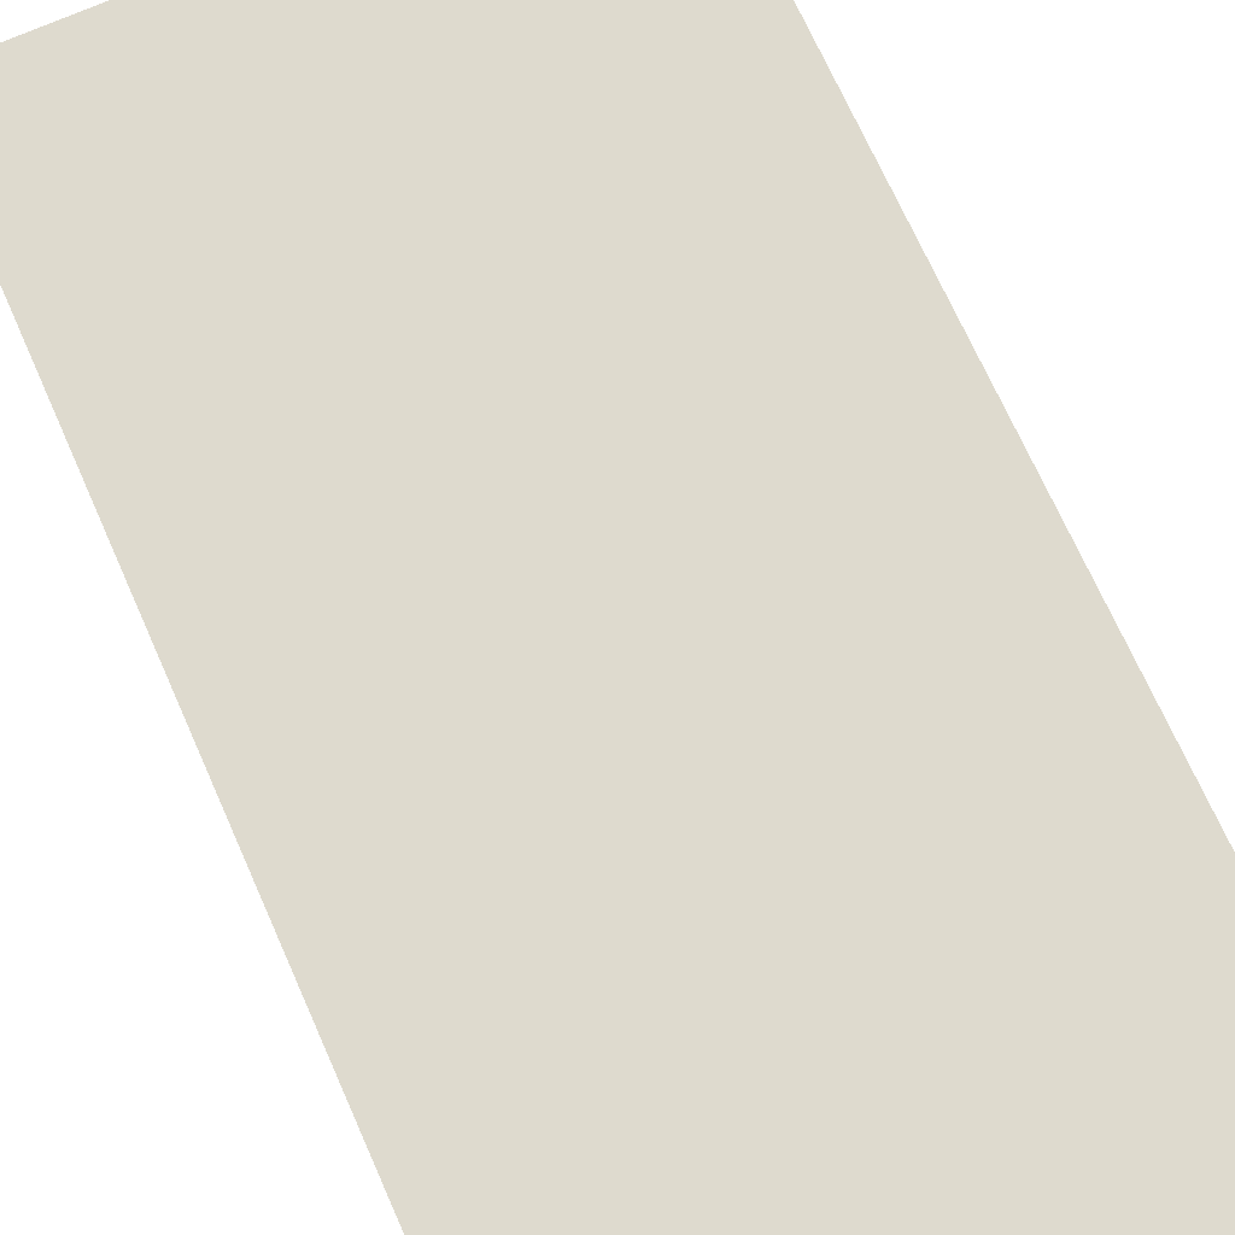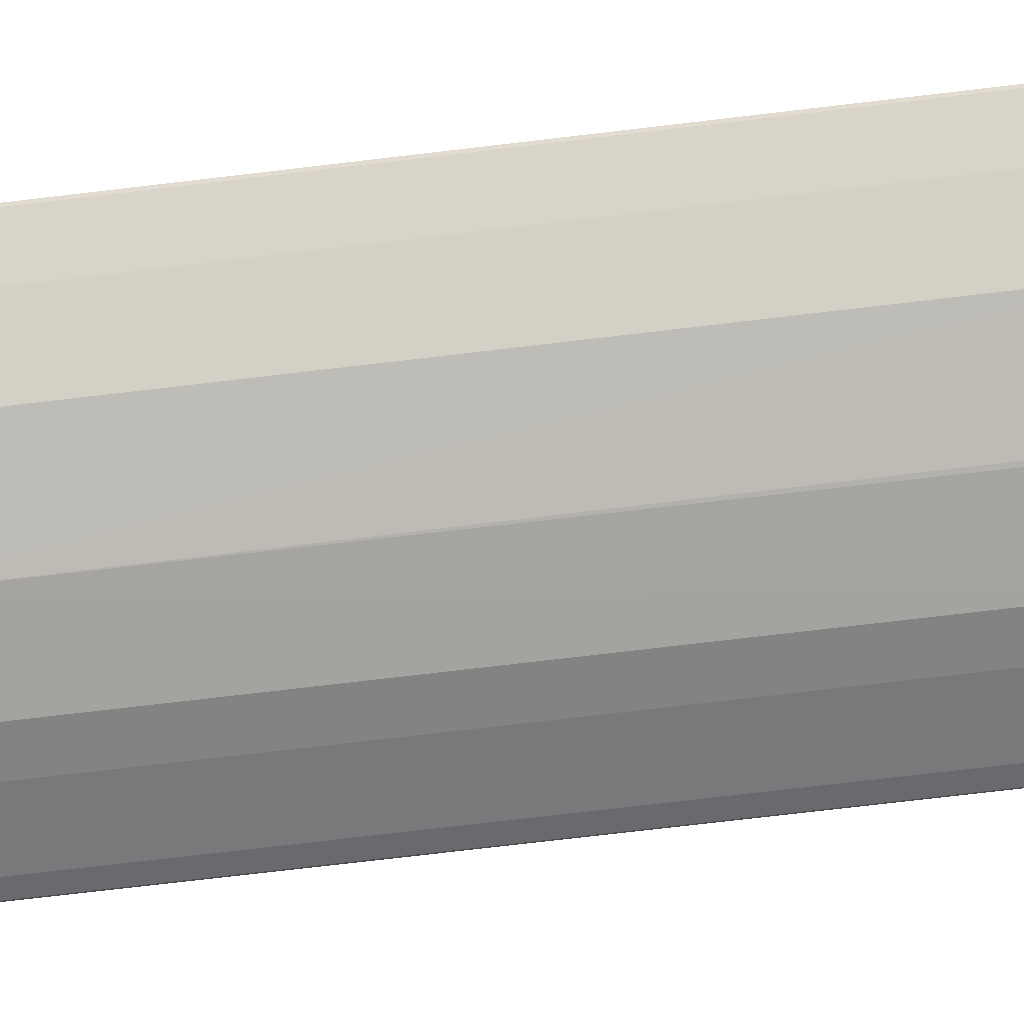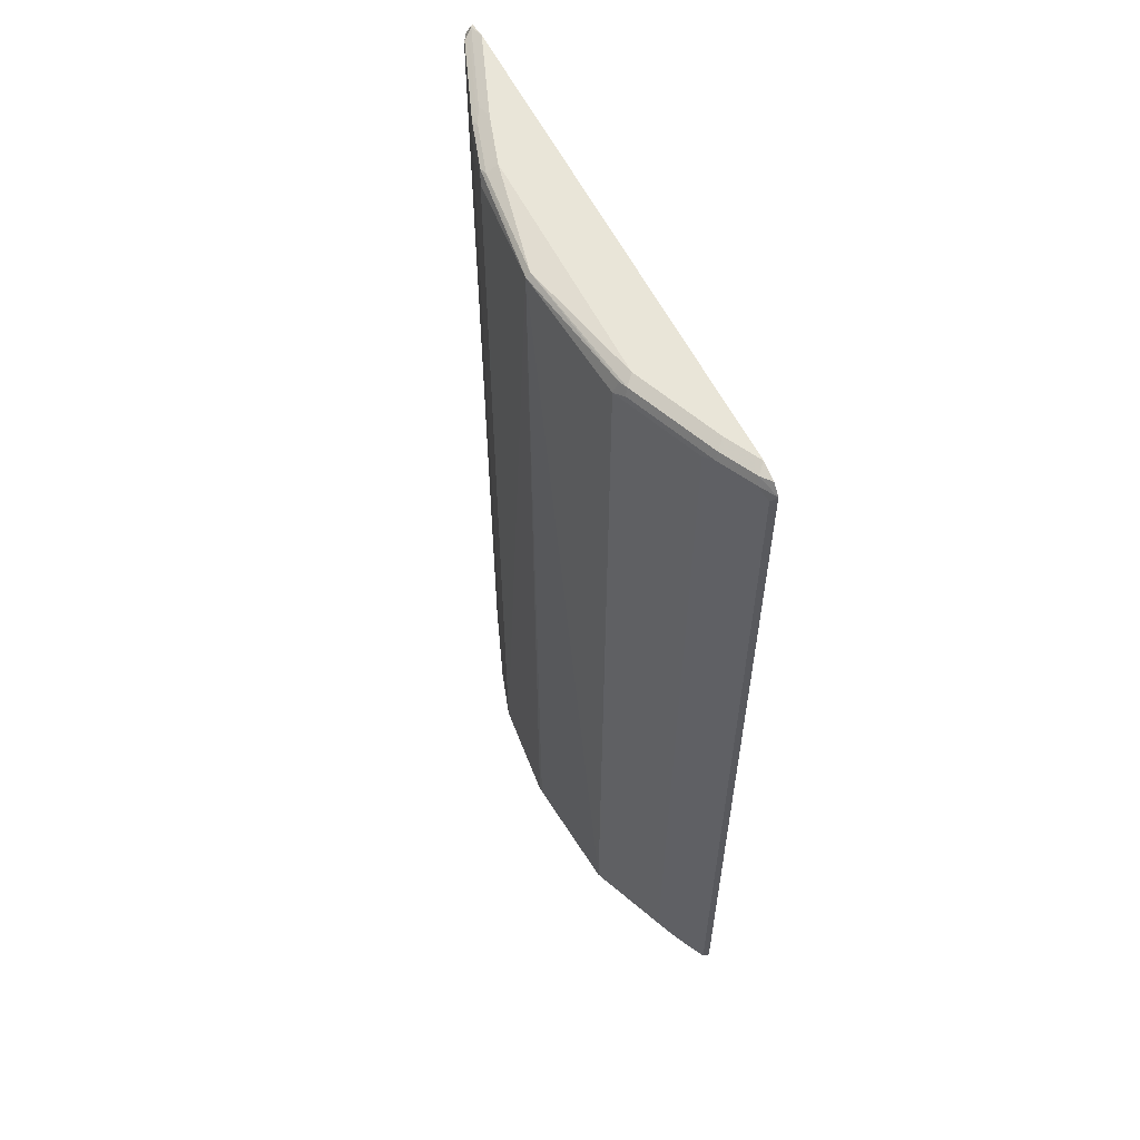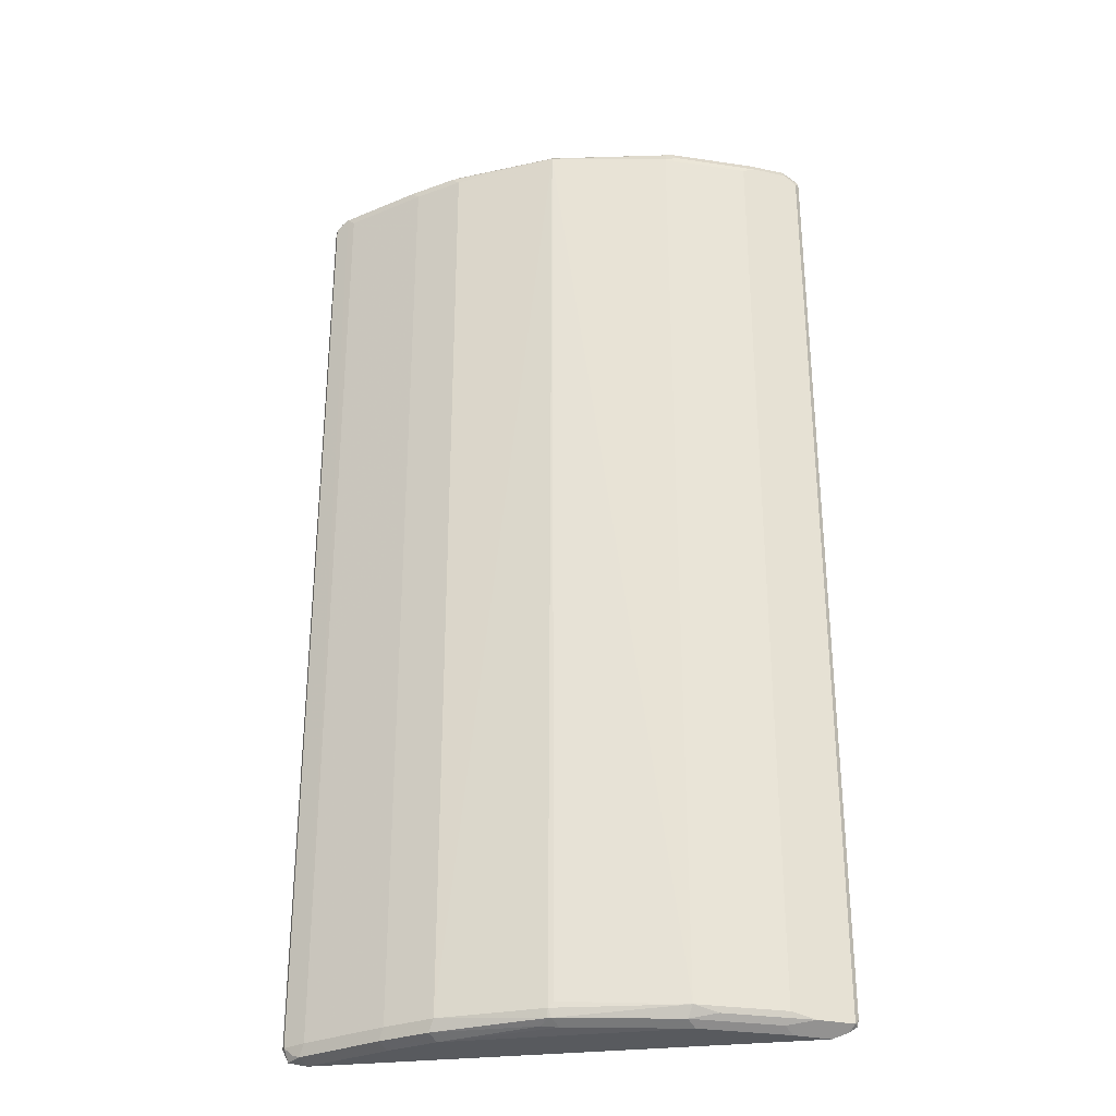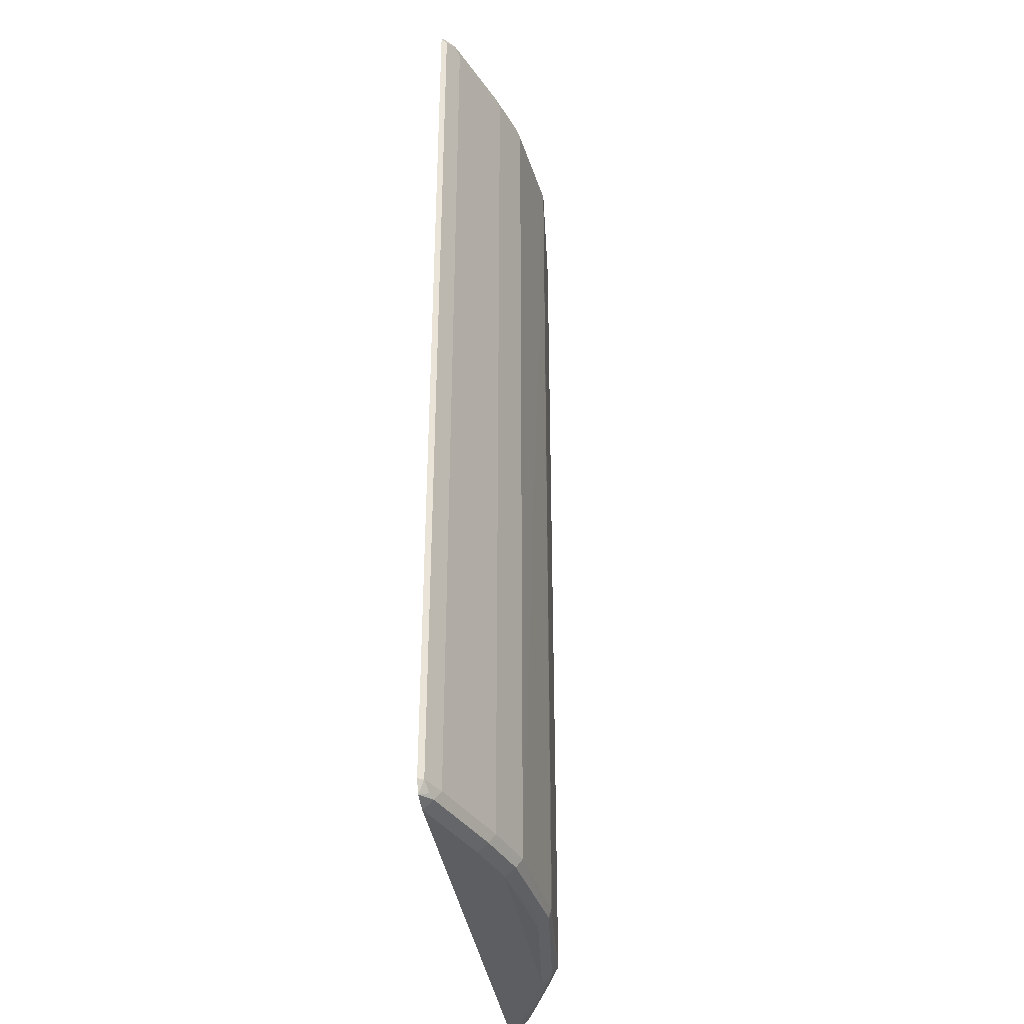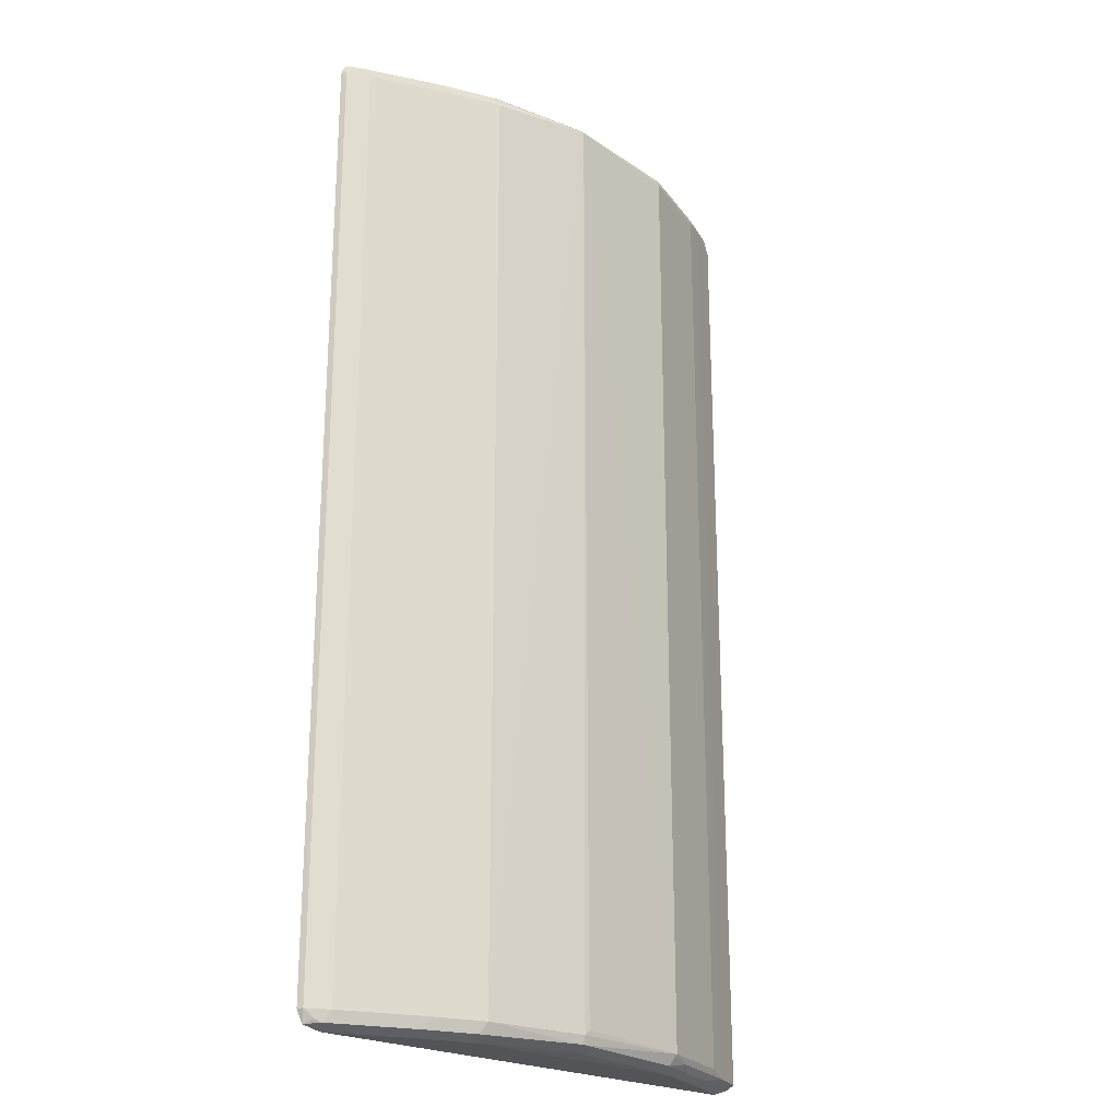
<metadata>
{"format":"obj","ext":"obj","renderer":"f3d","projection":"perspective","resolution":1024,"background":"white","views":[{"elev":71.2,"azim":156.0,"up":"+Y"},{"elev":-79.2,"azim":96.6,"up":"+Y"},{"elev":59.7,"azim":62.9,"up":"+Z"},{"elev":-30.5,"azim":9.5,"up":"+Z"},{"elev":-37.5,"azim":-81.0,"up":"+Z"},{"elev":-23.3,"azim":-41.6,"up":"+Z"}]}
</metadata>
<code>
v 0.2183 -0.316 -0.4363
v 0.2157 -0.3211 -0.4415
v 0.2168 -0.316 -0.4425
v 0.2183 -0.316 0.4366
v 0.1856 -0.3361 -0.4415
v 0.207 -0.316 -0.4478
v 0.2106 -0.316 -0.4466
v 0.2157 -0.3211 0.4314
v 0.2108 -0.316 0.4459
v 0.2107 -0.3161 0.4459
v 0.2032 -0.3236 0.4477
v 0.2057 -0.3261 0.4415
v 0.1655 -0.3462 -0.4364
v 0.1104 -0.3662 -0.4415
v 0.1605 -0.3412 -0.4465
v 0.1856 -0.3361 0.4314
v 0.1655 -0.3311 -0.4515
v 0.1956 -0.3161 -0.4515
v 0.1963 -0.316 -0.4514
v 0.1956 -0.316 0.4515
v 0.1956 -0.3161 0.4515
v 0.1731 -0.3387 0.4477
v 0.1756 -0.3412 0.4415
v 0.09027 -0.3763 -0.4364
v 0.1655 -0.3462 0.4364
v 0.08527 -0.3713 -0.4465
v 0.09027 -0.3612 -0.4515
v 0.1956 -0.316 -0.4515
v -0.2409 -0.316 0.4515
v 0.1655 -0.3311 0.4515
v 0.09782 -0.3688 0.4477
v 0.1003 -0.3713 0.4415
v -0.02008 -0.3863 -0.4314
v -0.02508 -0.3863 -0.4364
v -0.02258 -0.3838 -0.4439
v 0.09027 -0.3763 0.4364
v -0.02258 -0.3876 0.4439
v -0.01758 -0.3738 -0.449
v -0.1204 -0.3612 -0.4515
v -0.2409 -0.316 -0.4515
v -0.2579 -0.316 0.4477
v -0.2559 -0.318 0.4477
v -0.2408 -0.3161 0.4515
v 0.09027 -0.3612 0.4515
v -0.02258 -0.3838 0.4477
v 0.09027 -0.3713 0.4465
v -0.1204 -0.3763 -0.4364
v -0.0263 -0.3838 -0.4439
v -0.03196 -0.3763 -0.4477
v -0.1204 -0.3713 0.4465
v -0.1279 -0.3725 0.4439
v -0.1204 -0.3763 0.4364
v -0.1254 -0.3713 -0.4465
v -0.1656 -0.3462 -0.4515
v -0.2408 -0.3161 -0.4515
v -0.2577 -0.3161 -0.4477
v -0.2577 -0.316 -0.4477
v -0.2623 -0.316 0.4408
v -0.2609 -0.3211 0.4364
v -0.2483 -0.3274 0.4439
v -0.2408 -0.3261 0.4465
v -0.1656 -0.3562 0.4465
v -0.1806 -0.3481 0.4477
v -0.1656 -0.3462 0.4515
v -0.1204 -0.3612 0.4515
v -0.1656 -0.3612 -0.4364
v -0.1731 -0.3575 0.4439
v -0.1656 -0.3612 0.4364
v -0.1706 -0.3562 -0.4465
v -0.2458 -0.3261 -0.4465
v -0.2579 -0.316 -0.4477
v -0.2521 -0.3236 -0.4439
v -0.2609 -0.3211 -0.4364
v -0.2634 -0.316 0.4364
v -0.2408 -0.3311 0.4364
v -0.2408 -0.3311 -0.4364
v -0.2634 -0.316 -0.4364
f 40 56 57
f 38 49 39
f 39 49 53
f 39 53 54
f 40 55 56
f 41 58 59
f 44 65 45
f 42 60 61
f 42 61 62
f 42 62 63
f 42 63 64
f 42 64 43
f 42 59 60
f 37 51 52
f 41 59 42
f 37 50 51
f 27 38 39
f 37 46 45
f 45 65 50
f 29 41 42
f 29 42 43
f 30 44 31
f 31 45 46
f 31 46 32
f 31 44 45
f 32 46 36
f 33 37 34
f 34 47 48
f 34 48 35
f 34 37 47
f 35 48 49
f 35 49 38
f 36 46 37
f 37 45 50
f 47 66 69
f 56 70 72
f 47 53 48
f 59 73 60
f 60 75 68
f 60 68 67
f 60 67 62
f 60 62 61
f 60 73 76
f 60 76 75
f 62 64 63
f 66 76 70
f 66 70 69
f 66 68 75
f 66 75 76
f 70 76 73
f 70 73 72
f 71 73 77
f 59 77 73
f 59 74 77
f 58 74 59
f 56 73 71
f 47 52 68
f 47 68 66
f 48 53 49
f 50 65 64
f 50 64 62
f 50 62 51
f 51 62 67
f 47 69 53
f 51 67 68
f 53 69 54
f 54 69 70
f 54 70 55
f 55 70 56
f 56 71 57
f 26 38 27
f 56 72 73
f 51 68 52
f 26 35 38
f 37 52 47
f 24 37 33
f 2 6 7
f 2 7 3
f 2 8 16
f 2 16 5
f 4 9 10
f 4 10 11
f 4 11 12
f 4 12 8
f 5 13 14
f 5 14 26
f 5 26 15
f 5 15 6
f 5 16 23
f 5 23 25
f 5 25 13
f 2 5 6
f 6 15 17
f 1 4 8
f 1 20 9
f 25 32 36
f 1 2 3
f 1 3 7
f 1 7 6
f 1 6 19
f 1 19 28
f 1 28 40
f 1 40 57
f 1 57 71
f 1 71 77
f 1 77 74
f 1 74 58
f 1 58 41
f 1 41 29
f 1 29 20
f 1 9 4
f 6 17 18
f 1 8 2
f 8 12 23
f 17 28 18
f 18 28 19
f 20 29 43
f 20 43 64
f 20 64 65
f 20 65 44
f 20 30 21
f 17 40 28
f 22 30 31
f 22 32 23
f 23 32 25
f 24 33 34
f 24 34 35
f 24 35 26
f 6 18 19
f 24 36 37
f 22 31 32
f 17 55 40
f 20 44 30
f 17 54 55
f 8 23 16
f 9 21 11
f 9 11 10
f 11 21 30
f 11 30 22
f 11 22 23
f 11 23 12
f 13 24 14
f 9 20 21
f 13 36 24
f 14 24 26
f 15 26 17
f 17 26 27
f 17 27 39
f 17 39 54
f 13 25 36

</code>
